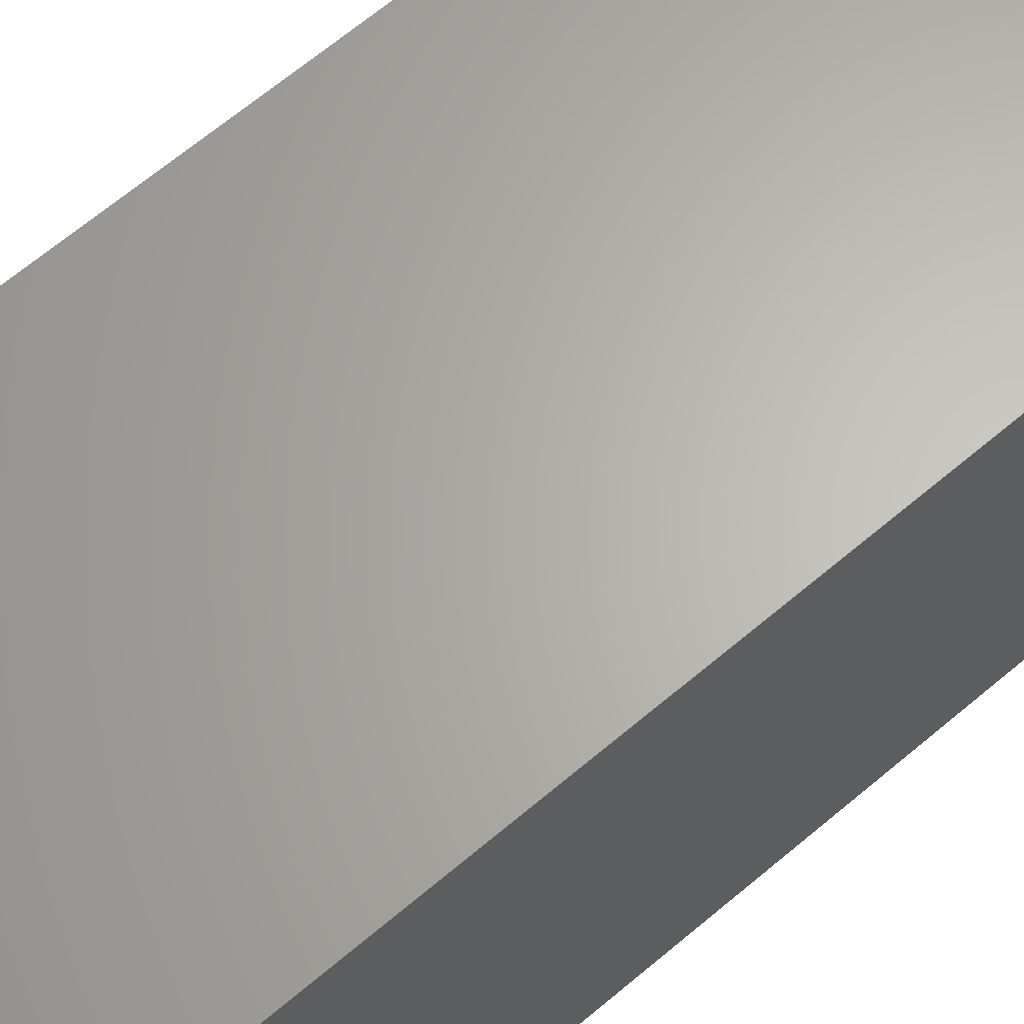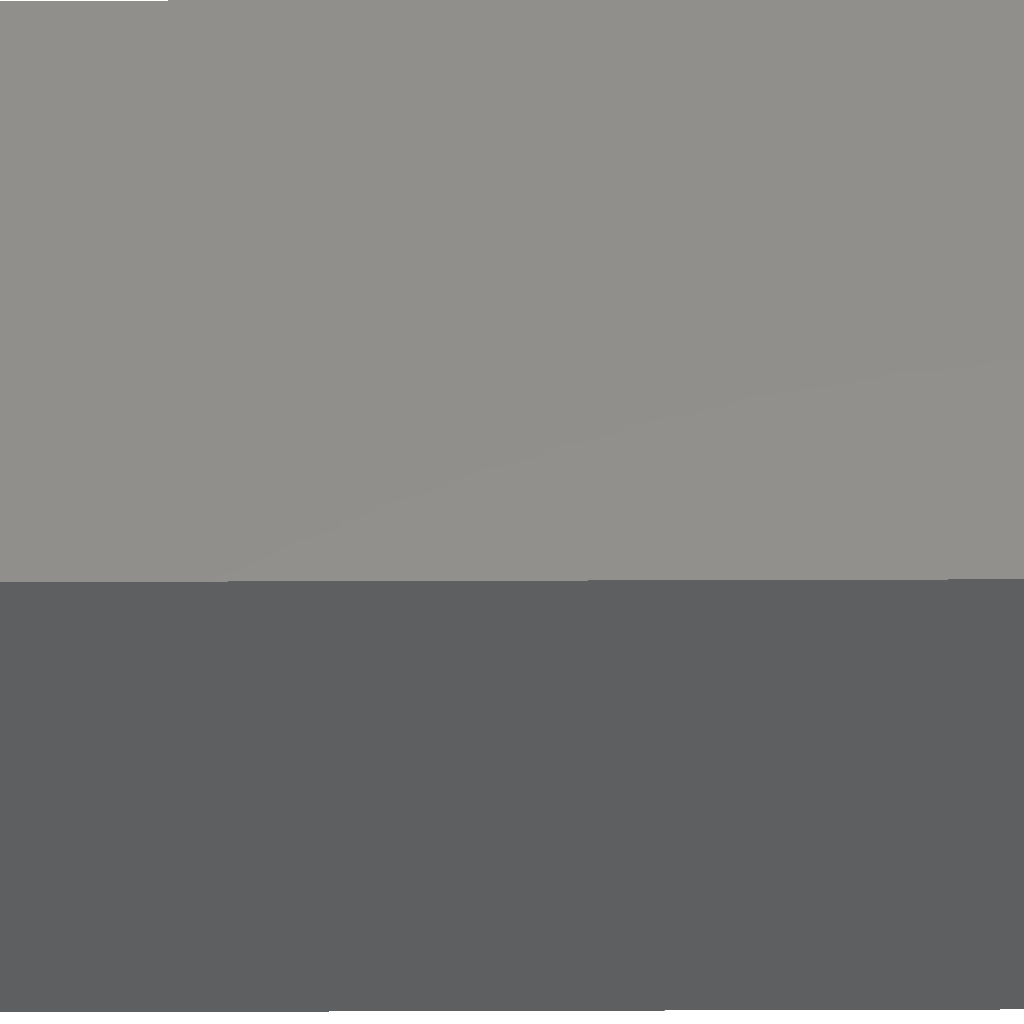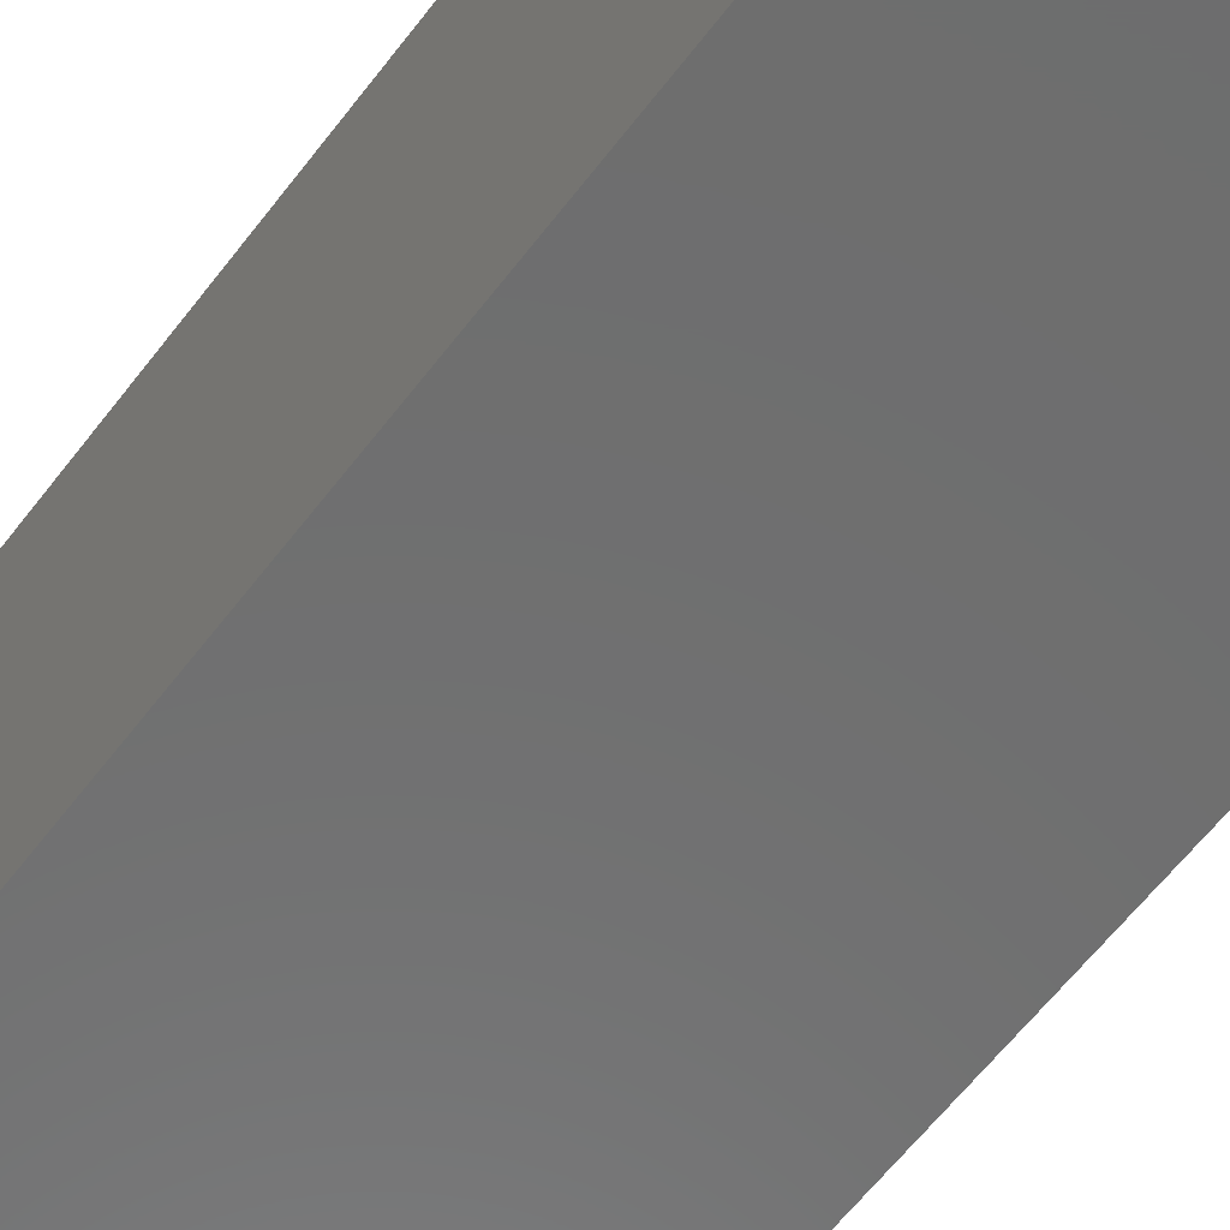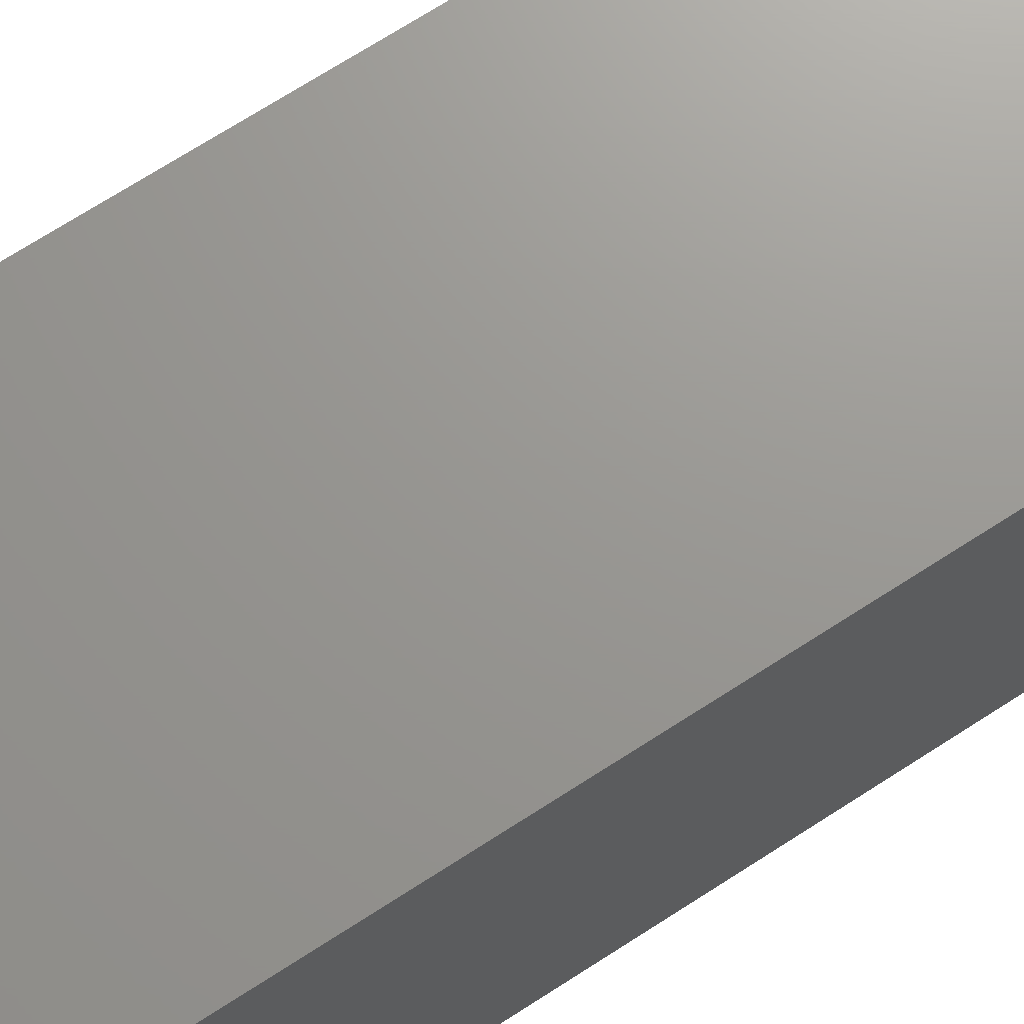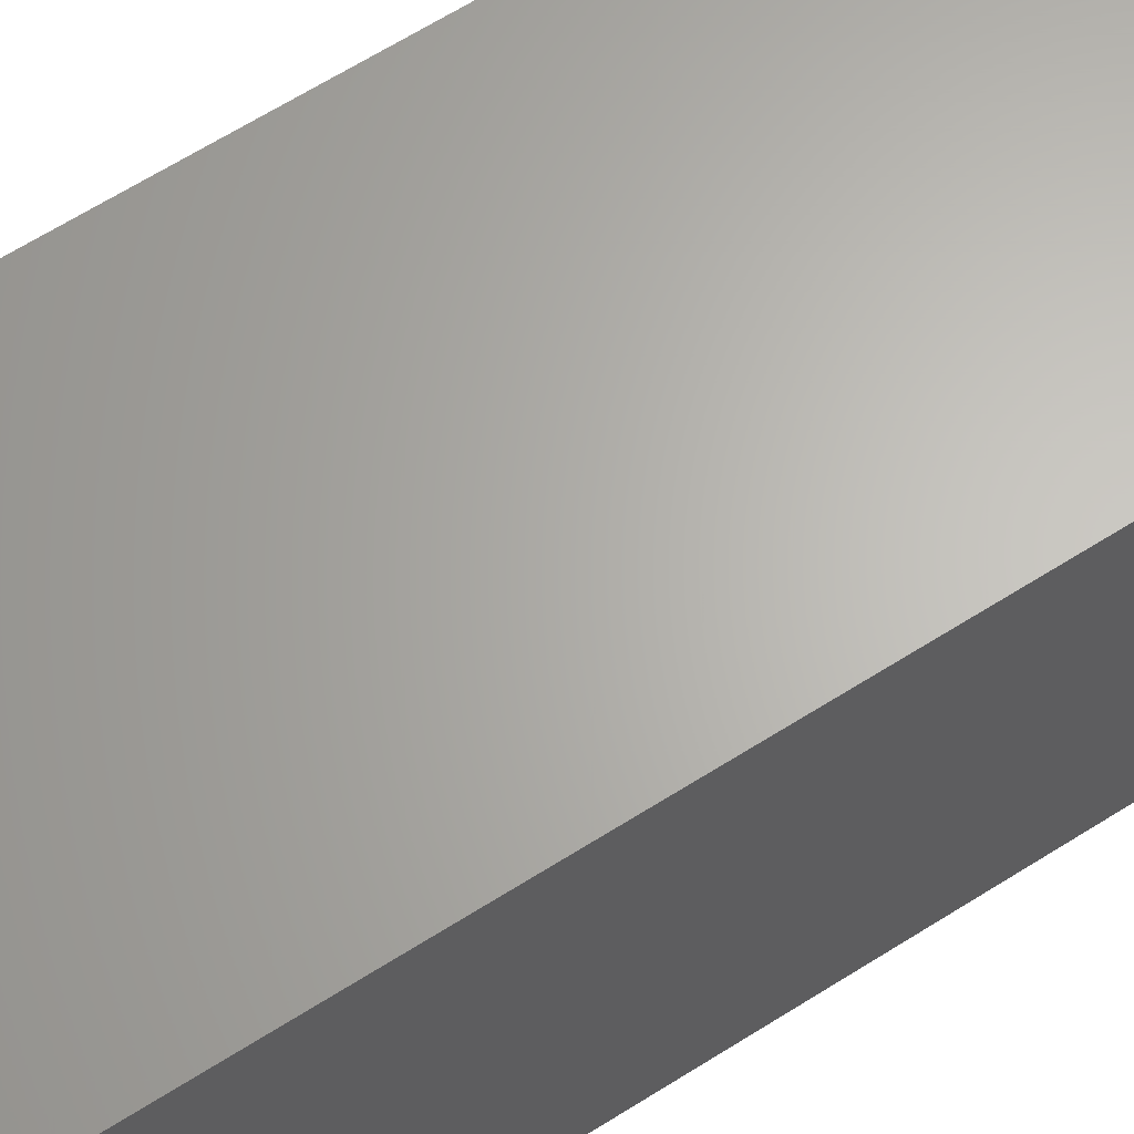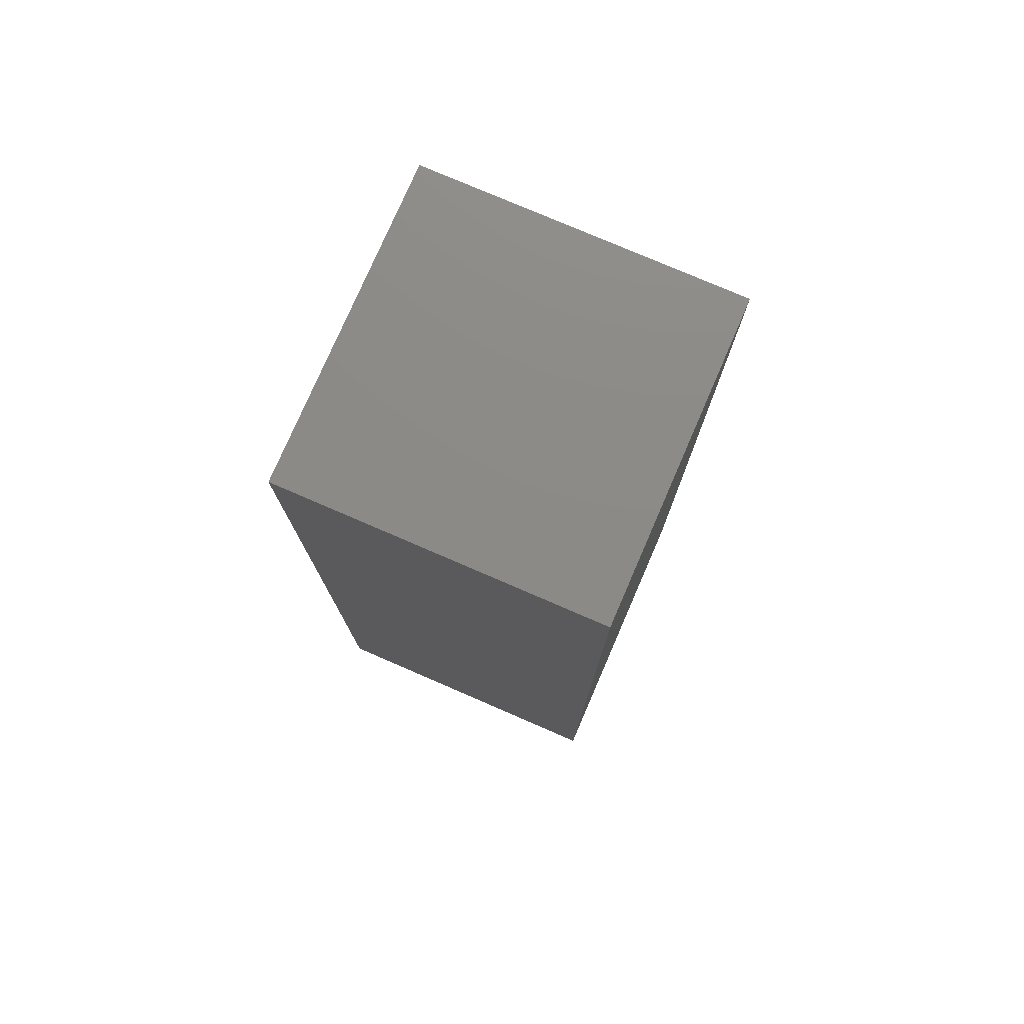
<metadata>
{"format":"stl","ext":"stl","renderer":"f3d","projection":"perspective","resolution":1024,"background":"white","views":[{"elev":64.7,"azim":49.4,"up":"+Y"},{"elev":51.9,"azim":89.8,"up":"+Y"},{"elev":-59.9,"azim":-36.8,"up":"+Y"},{"elev":70.2,"azim":57.1,"up":"+Y"},{"elev":64.8,"azim":57.5,"up":"+Y"},{"elev":77.1,"azim":-156.6,"up":"+Z"}]}
</metadata>
<code>
# stl→obj: 38 verts, 72 faces
v 5 0 15
v 5 5 0
v 5 5 15
v 5 0 0
v 0 5 15
v 0 0 15
v 4.5 2.5 0
v 4.327 1.687 0
v 3.838 1.014 0
v 3.118 0.5979 0
v 2.291 0.511 0
v 0.5437 2.084 0
v 0 0 0
v 0.5437 2.916 0
v 0.882 1.324 0
v 1.5 0.7679 0
v 4.327 3.313 0
v 3.838 3.986 0
v 3.118 4.402 0
v 2.291 4.489 0
v 0 5 0
v 1.5 4.232 0
v 0.882 3.676 0
v 0.5437 2.084 11.77
v 0.5437 2.916 11.77
v 3.838 3.986 11.77
v 4.327 3.313 11.77
v 4.5 2.5 11.77
v 3.118 4.402 11.77
v 2.291 4.489 11.77
v 3.118 0.5979 11.77
v 3.838 1.014 11.77
v 1.5 4.232 11.77
v 0.882 3.676 11.77
v 4.327 1.687 11.77
v 2.291 0.511 11.77
v 1.5 0.7679 11.77
v 0.882 1.324 11.77
f 1 2 3
f 2 1 4
f 5 1 3
f 1 5 6
f 4 7 2
f 4 8 7
f 4 9 8
f 4 10 9
f 4 11 10
f 12 13 14
f 15 13 12
f 16 13 15
f 11 13 16
f 13 11 4
f 17 2 7
f 18 2 17
f 19 2 18
f 20 2 19
f 20 21 2
f 22 21 20
f 23 21 22
f 14 21 23
f 21 14 13
f 13 5 21
f 5 13 6
f 2 5 3
f 5 2 21
f 13 1 6
f 1 13 4
f 24 14 25
f 14 24 12
f 17 26 18
f 26 17 27
f 7 27 17
f 27 7 28
f 19 26 29
f 26 19 18
f 20 29 30
f 29 20 19
f 9 31 32
f 31 9 10
f 23 33 34
f 33 23 22
f 25 23 34
f 23 25 14
f 9 35 8
f 35 9 32
f 8 28 7
f 28 8 35
f 22 30 33
f 30 22 20
f 10 36 31
f 36 10 11
f 35 27 28
f 32 27 35
f 32 26 27
f 31 26 32
f 31 29 26
f 36 29 31
f 36 30 29
f 37 30 36
f 37 33 30
f 38 33 37
f 38 34 33
f 24 34 38
f 34 24 25
f 16 38 37
f 38 16 15
f 38 12 24
f 12 38 15
f 11 37 36
f 37 11 16

</code>
